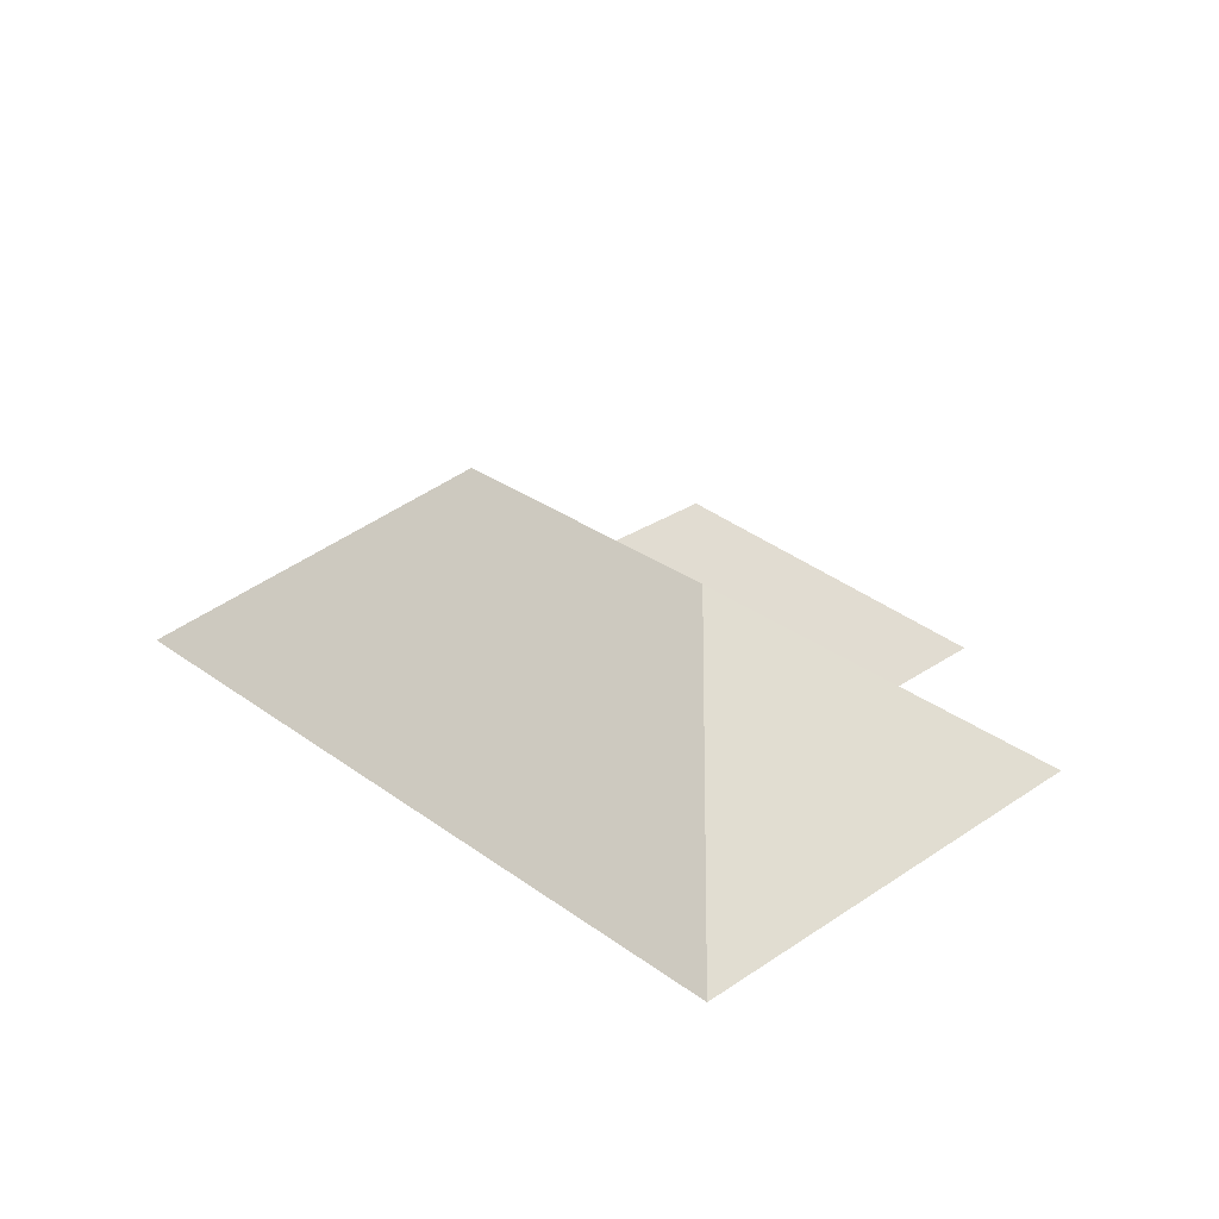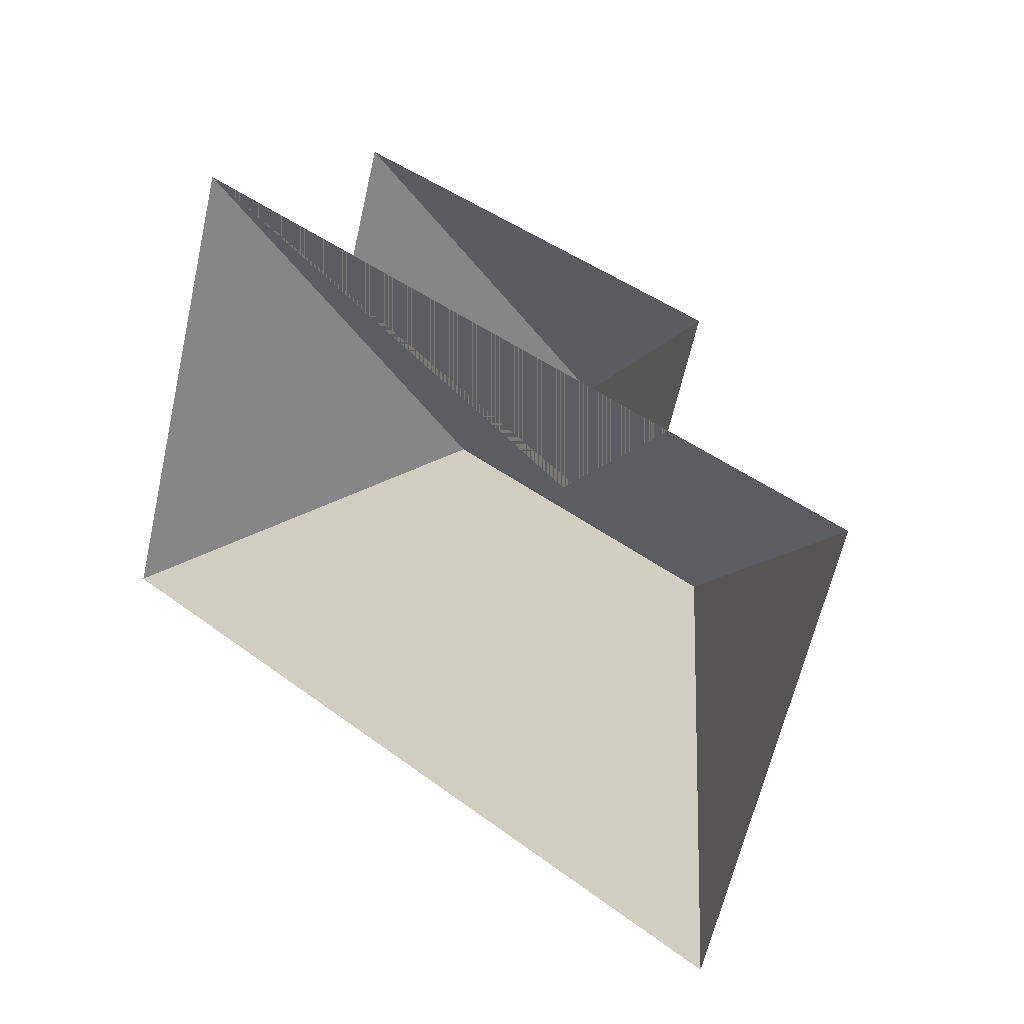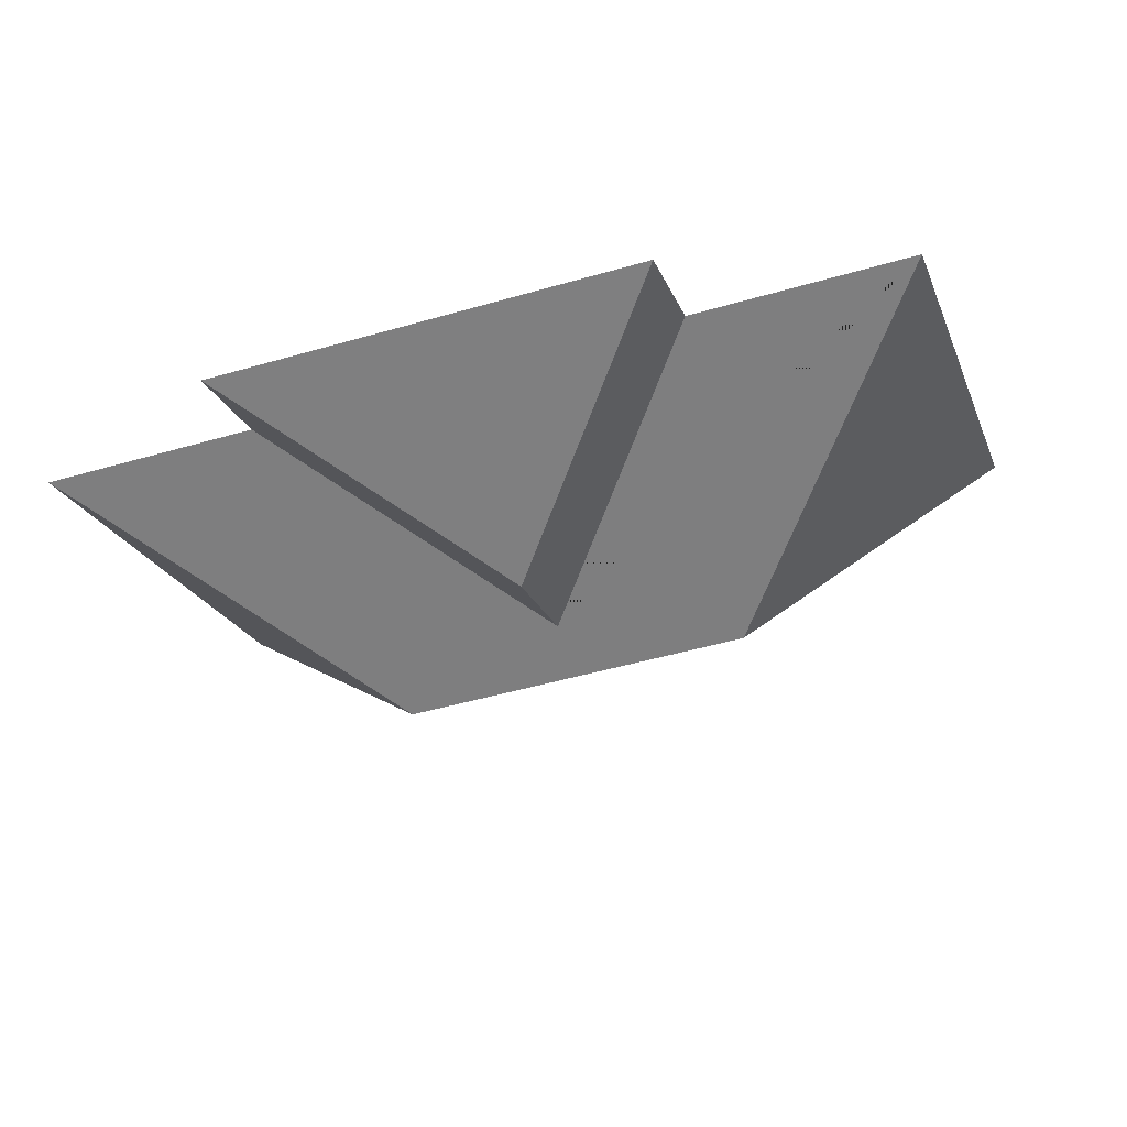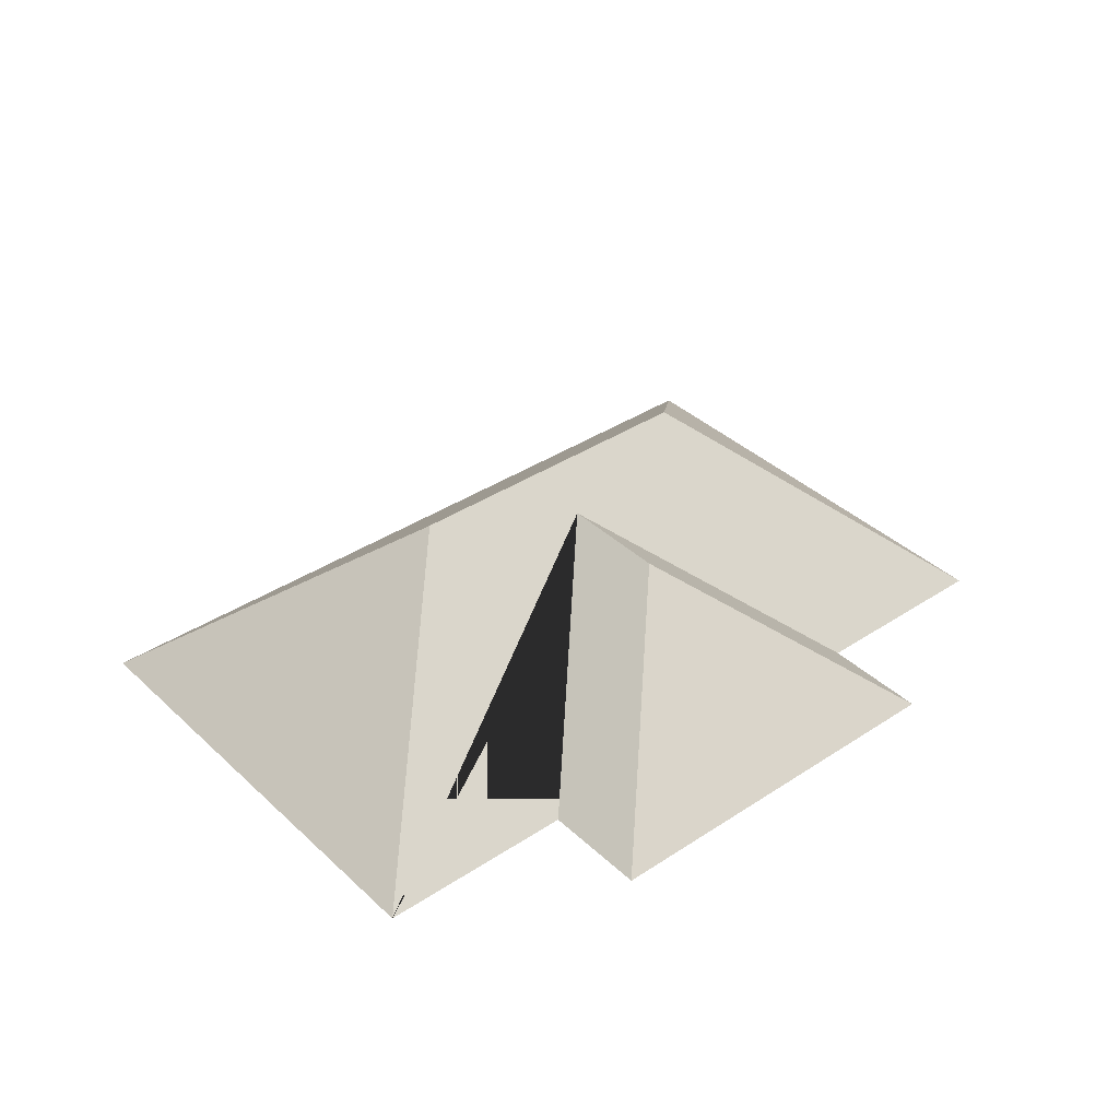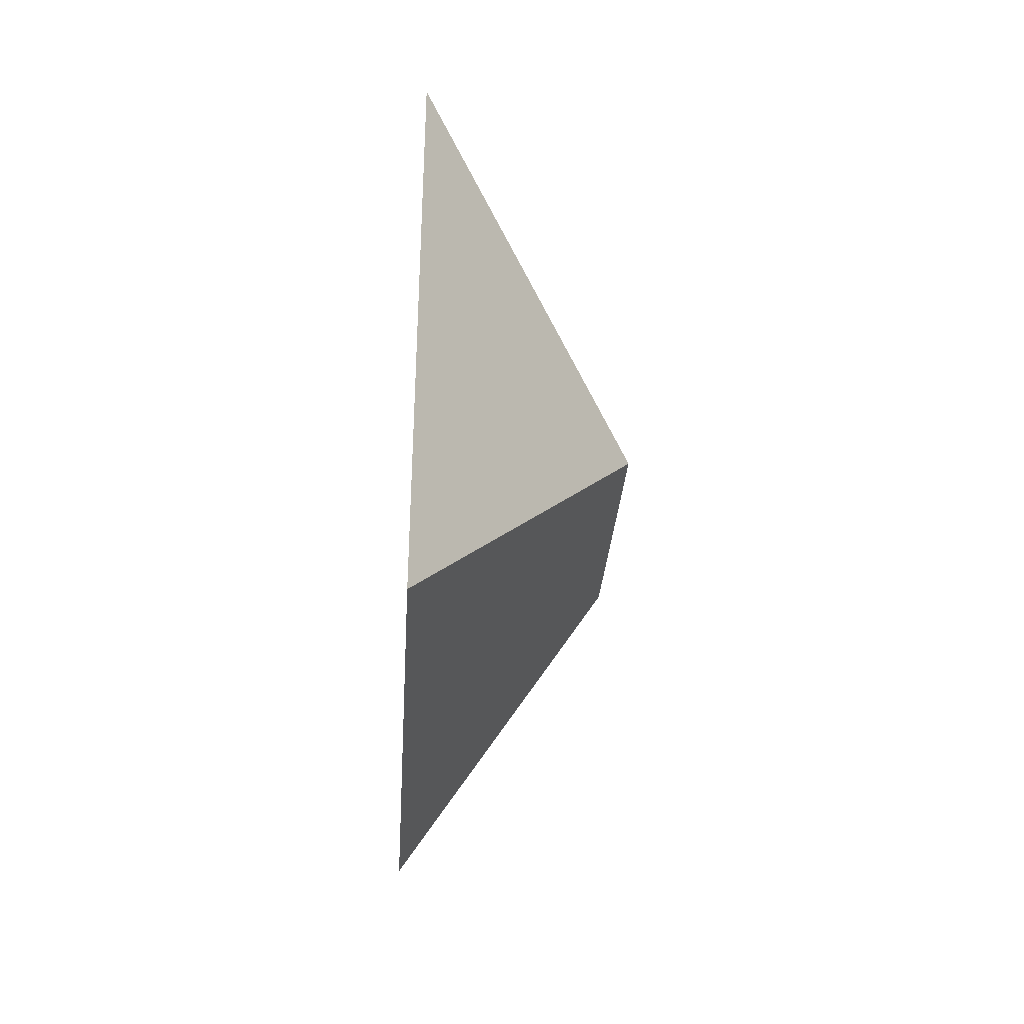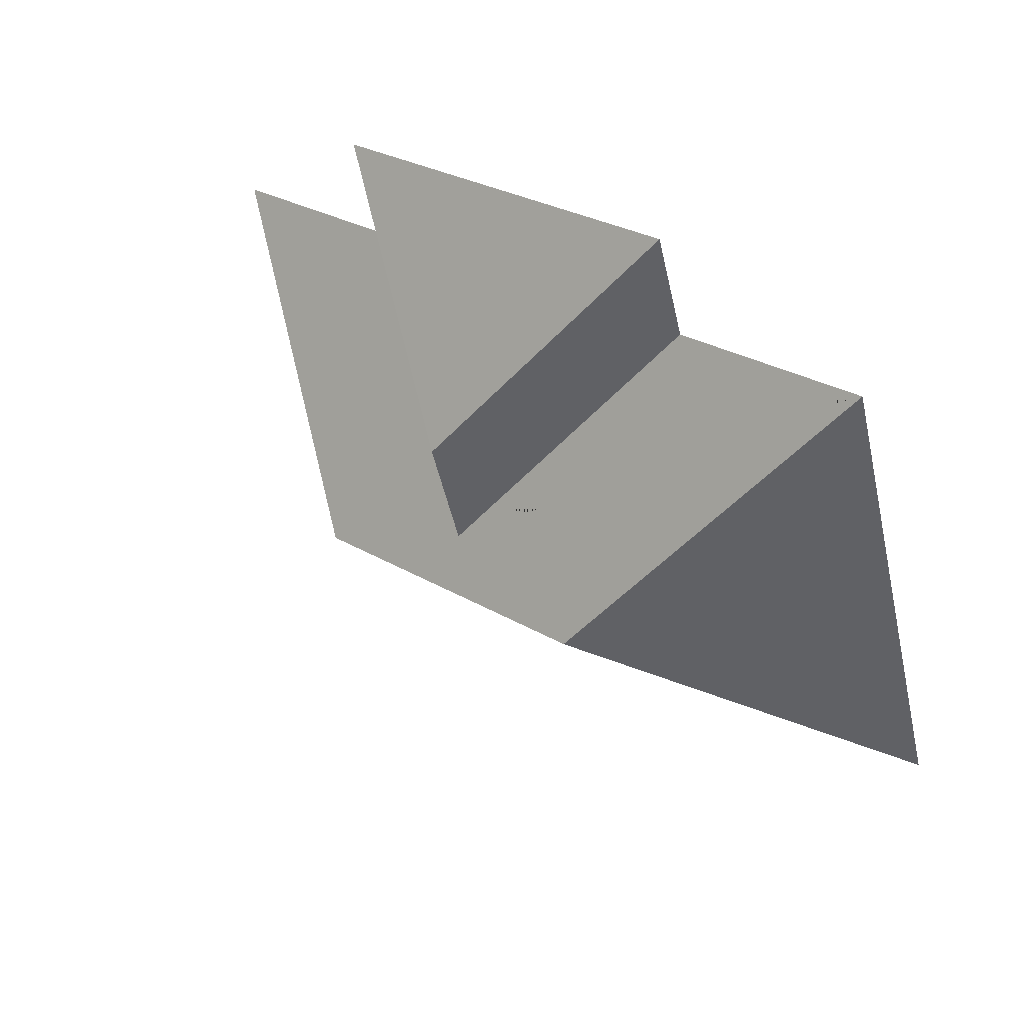
<metadata>
{"format":"obj","ext":"obj","renderer":"f3d","projection":"perspective","resolution":1024,"background":"white","views":[{"elev":30.8,"azim":-117.4,"up":"+Y"},{"elev":17.3,"azim":39.1,"up":"+Z"},{"elev":67.7,"azim":172.1,"up":"+Z"},{"elev":37.5,"azim":-23.7,"up":"+Y"},{"elev":-41.9,"azim":86.8,"up":"+Z"},{"elev":52.1,"azim":-139.9,"up":"+Z"}]}
</metadata>
<code>
o BK39_500_017031_0025_roof
v 14.13 75 -189.6
v 277.1 75 -267.5
v 117.5 145 -134.6
v 223.1 145 -165.9
v 174.3 132.7 -135.9
v 185.2 132.7 -98.85
v 259.6 75 -88.23
v 61.58 75 -29.54
v 324.6 75 -107.5
v 128.8 75 -49.47
v 270.1 75 -52.36
v 139.5 75 -13.65
v 14.13 0 -189.6
v 277.1 0 -267.5
v 324.6 0 -107.5
v 259.6 0 -88.23
v 270.1 0 -52.36
v 139.5 0 -13.65
v 128.8 0 -49.47
v 61.58 0 -29.54
f 12 6 11
f 10 5 6 12
f 11 7 5 6
f 8 10 5 7 9 4 3
f 9 2 4
f 1 2 4 3
f 3 8 1

</code>
